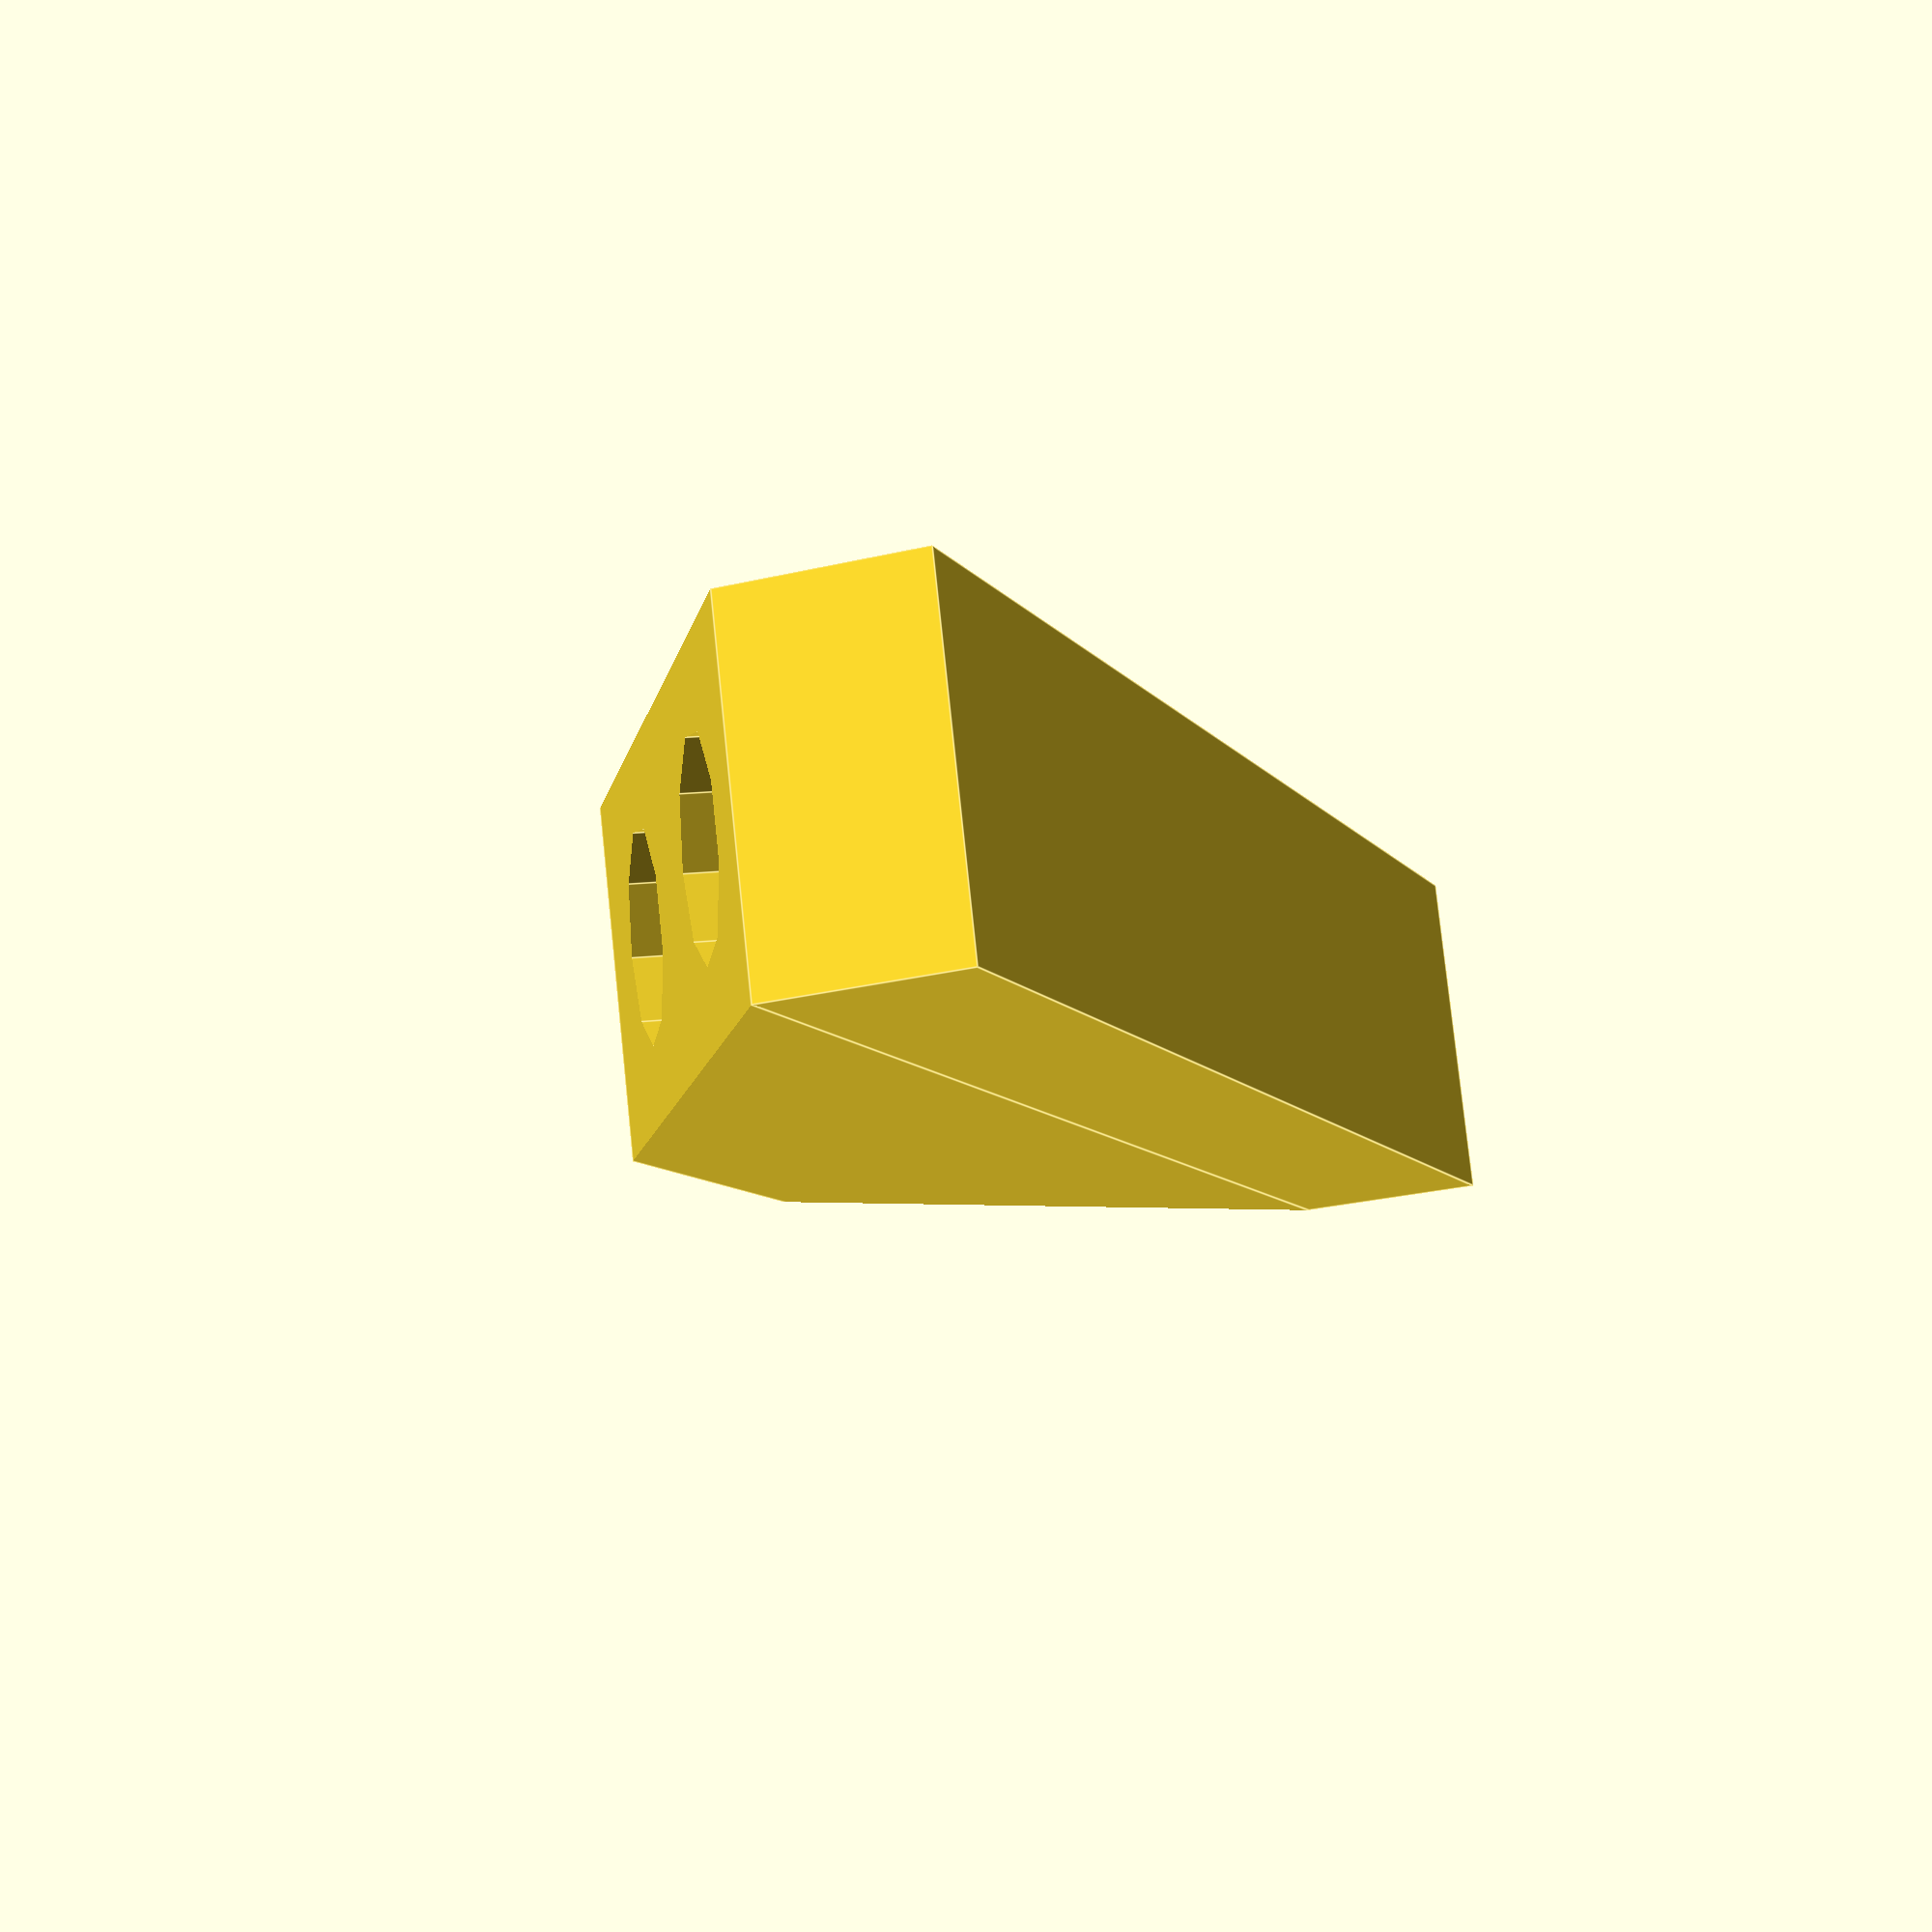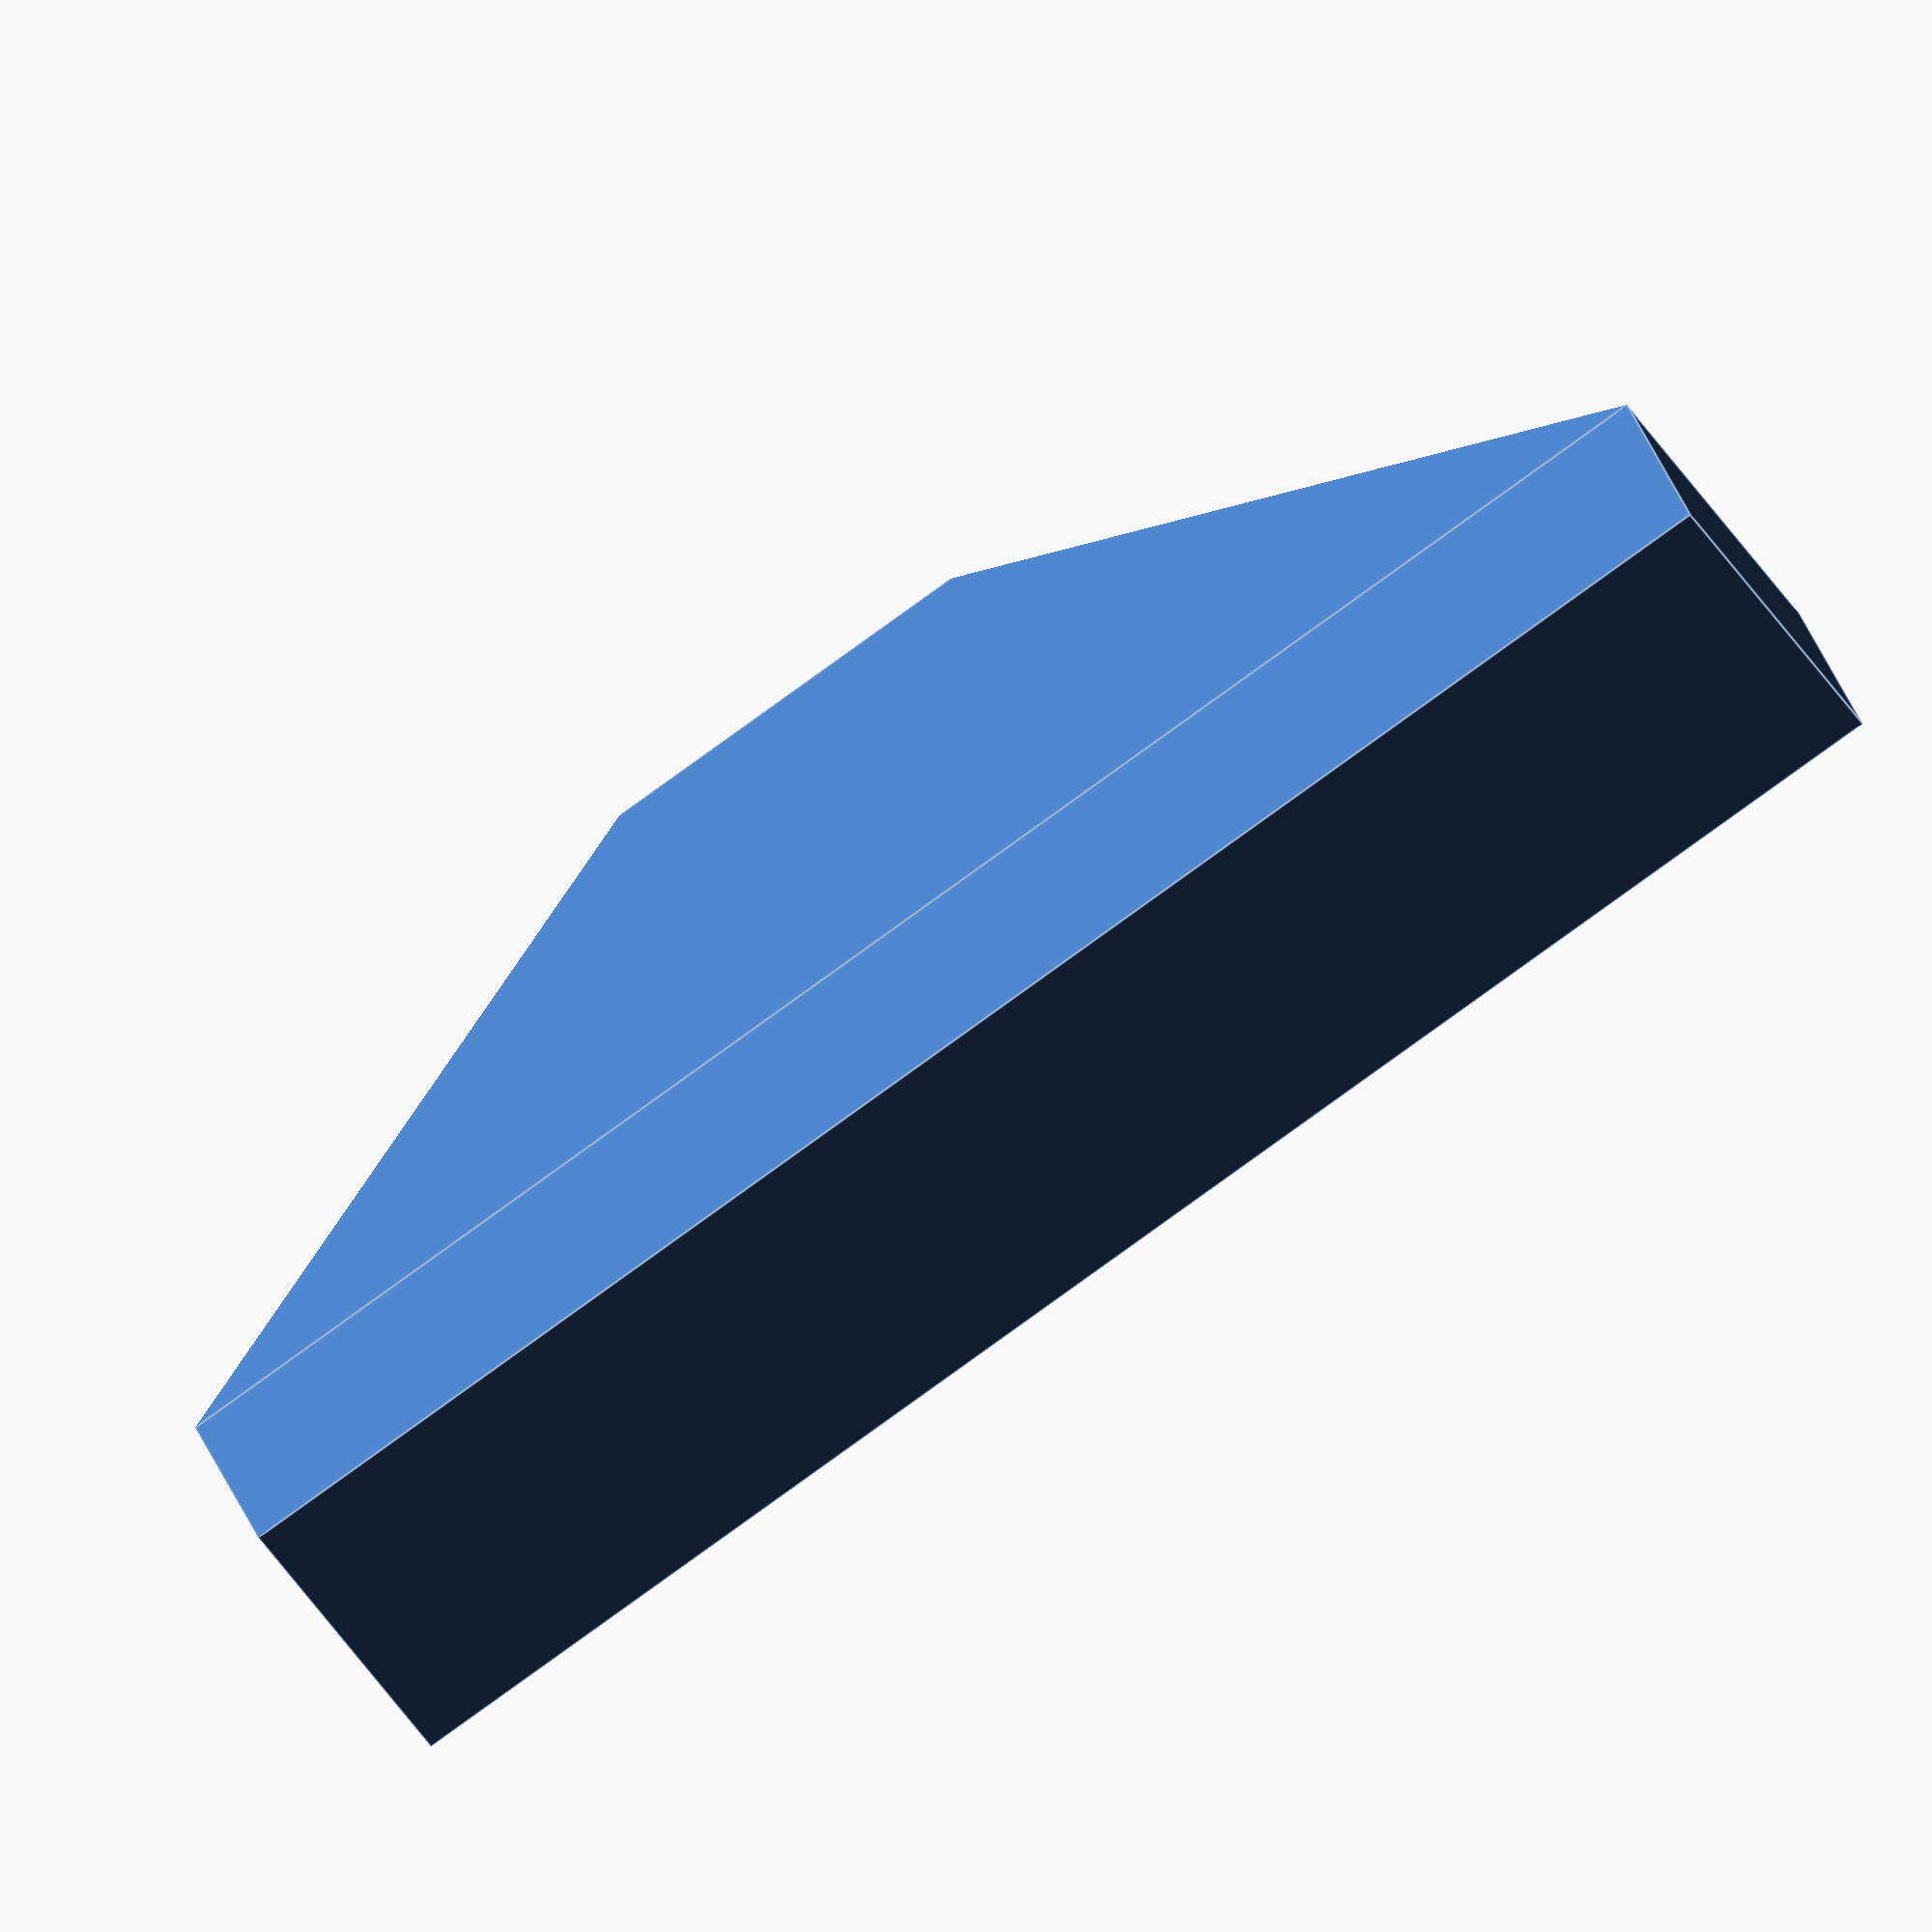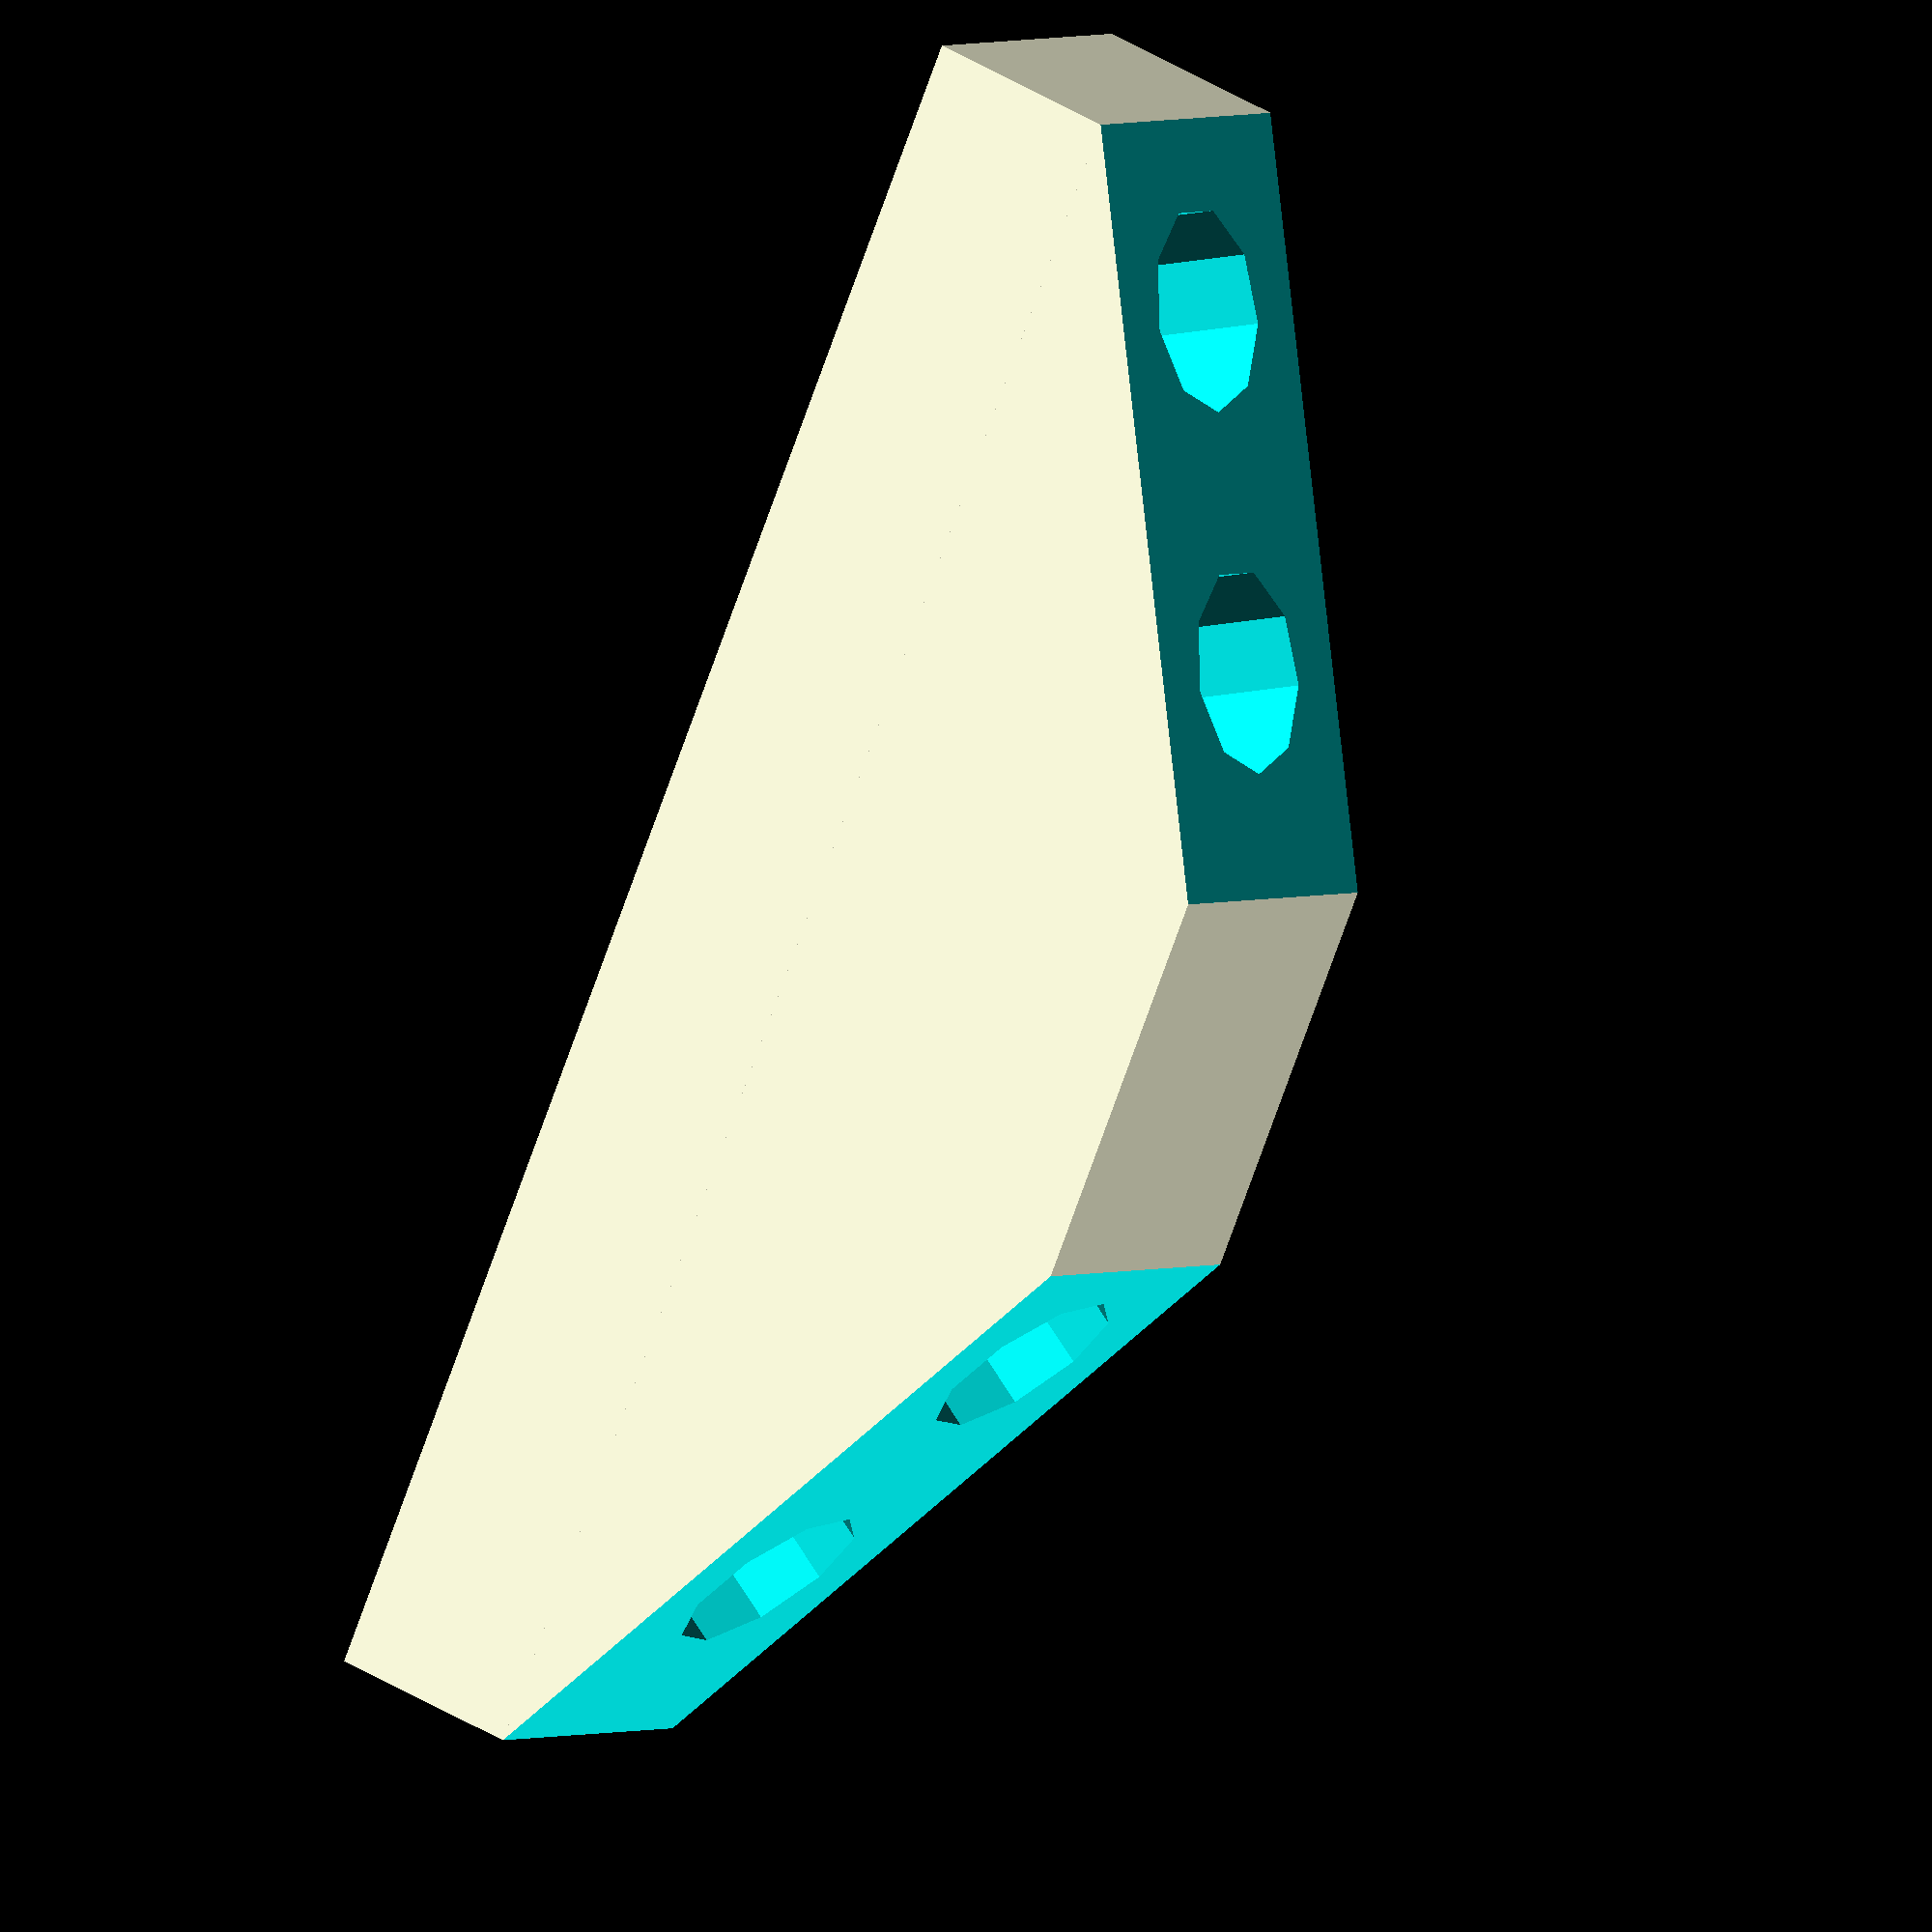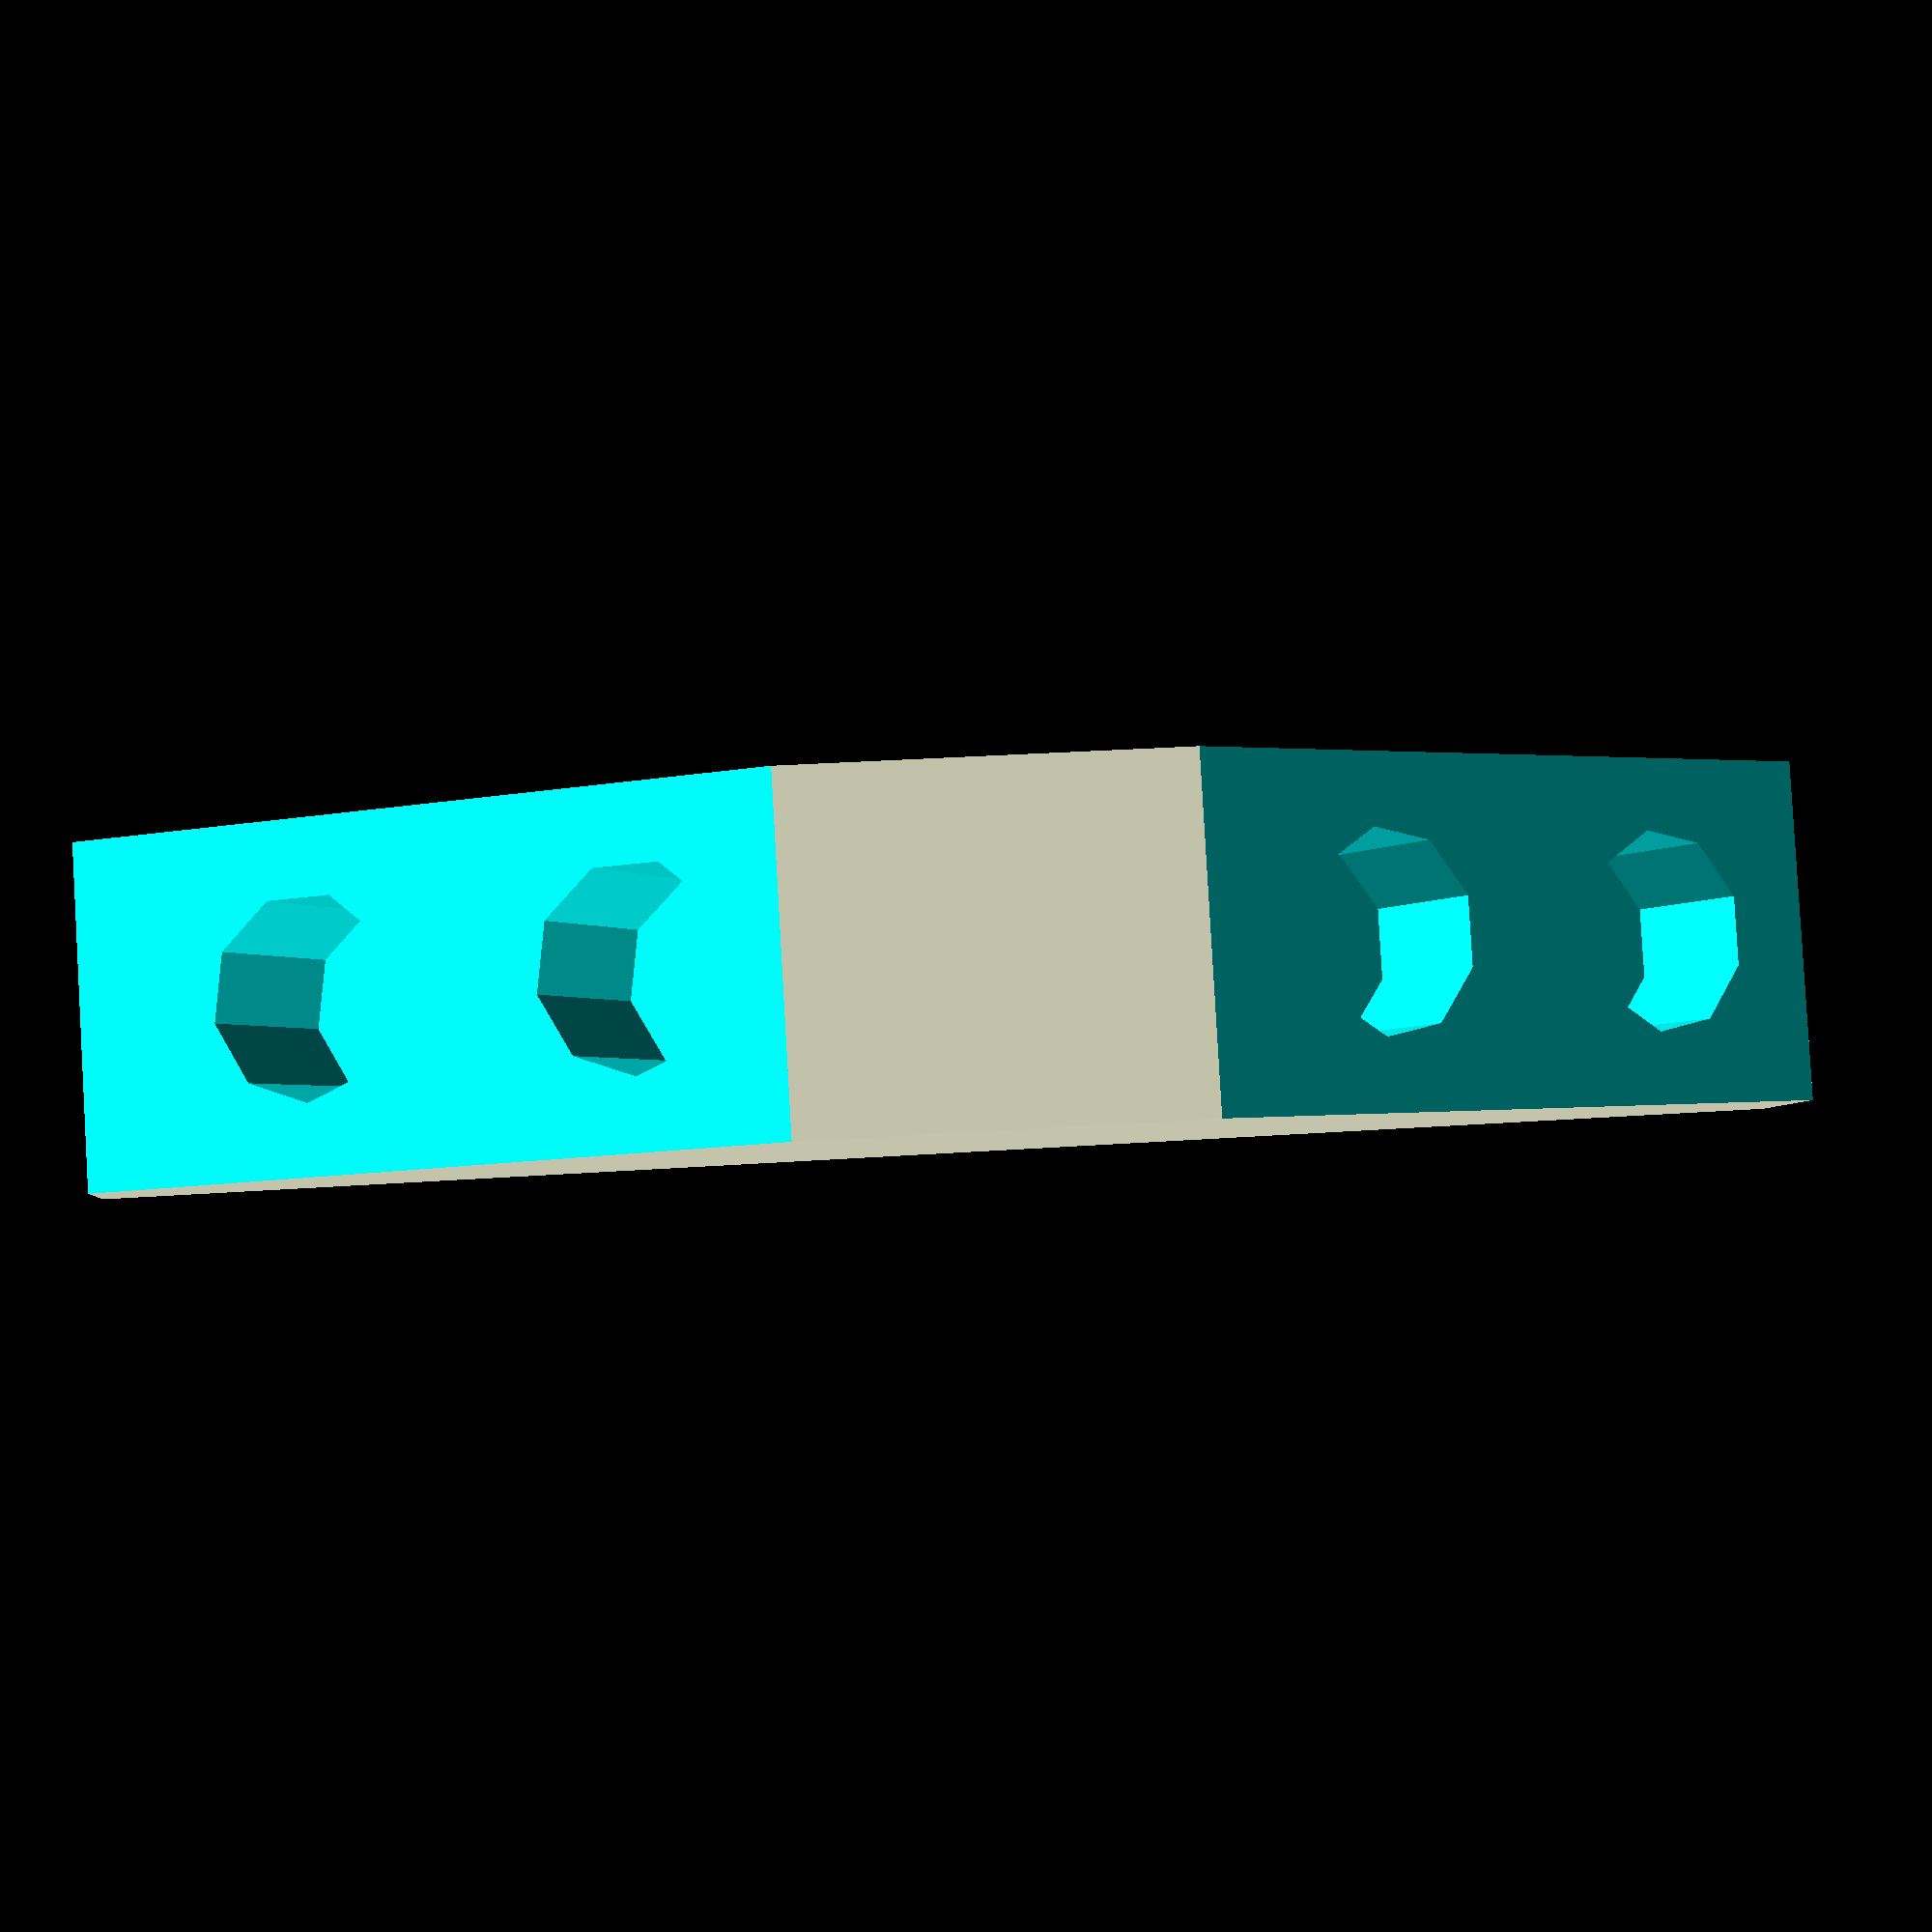
<openscad>
z=9; //высота
g=3.5; //глубина дырок 
//фосфор
translate ([25,-46,0]) {
difference () {
translate ([5,30,0])cube ([10,45,z]);
translate ([-5,125,1]) {
translate ([9.3,-62.2,3.5])rotate([0,90,-30])cylinder (4.5+g,2.65,2.65);
translate ([14,-54.2,3.5])rotate([0,90,-30])cylinder (4.5+g,2.65,2.65);
}
translate([-5,30,-1])cylinder(z+2,20,20,$fn=6);
translate([-5,75,-1])cylinder(z+2,20,20,$fn=6);
translate ([4,40,4.5])rotate ([90,0,120])cylinder(4.5+g,2.65,2.65);   
translate ([4+4.7,37.5+-9+g,4.5])rotate ([90,0,120])cylinder(4.5+3.5,2.65,2.65); 
  }
//вырезание дырки из доп части от фосфра
difference () {
translate ([15,30,0])cube ([5,45,z]);
translate ([-5,125,1]) {
translate ([9.3,-62.2,3.5])rotate([0,90,-30])cylinder (4.5+g,2.65,2.65);
translate ([14,-54.2,3.5])rotate([0,90,-30])cylinder (4.5+g,2.65,2.65);
}
translate ([9.7-5,-9+g,0]) {
translate ([4,37.5,4.5])rotate ([90,0,120])cylinder(4.5+g,2.65,2.65); 
  }
 }
}

     

</openscad>
<views>
elev=100.7 azim=19.0 roll=6.0 proj=p view=edges
elev=42.8 azim=111.6 roll=209.3 proj=o view=edges
elev=177.8 azim=22.7 roll=151.3 proj=o view=solid
elev=94.0 azim=264.3 roll=3.3 proj=p view=wireframe
</views>
